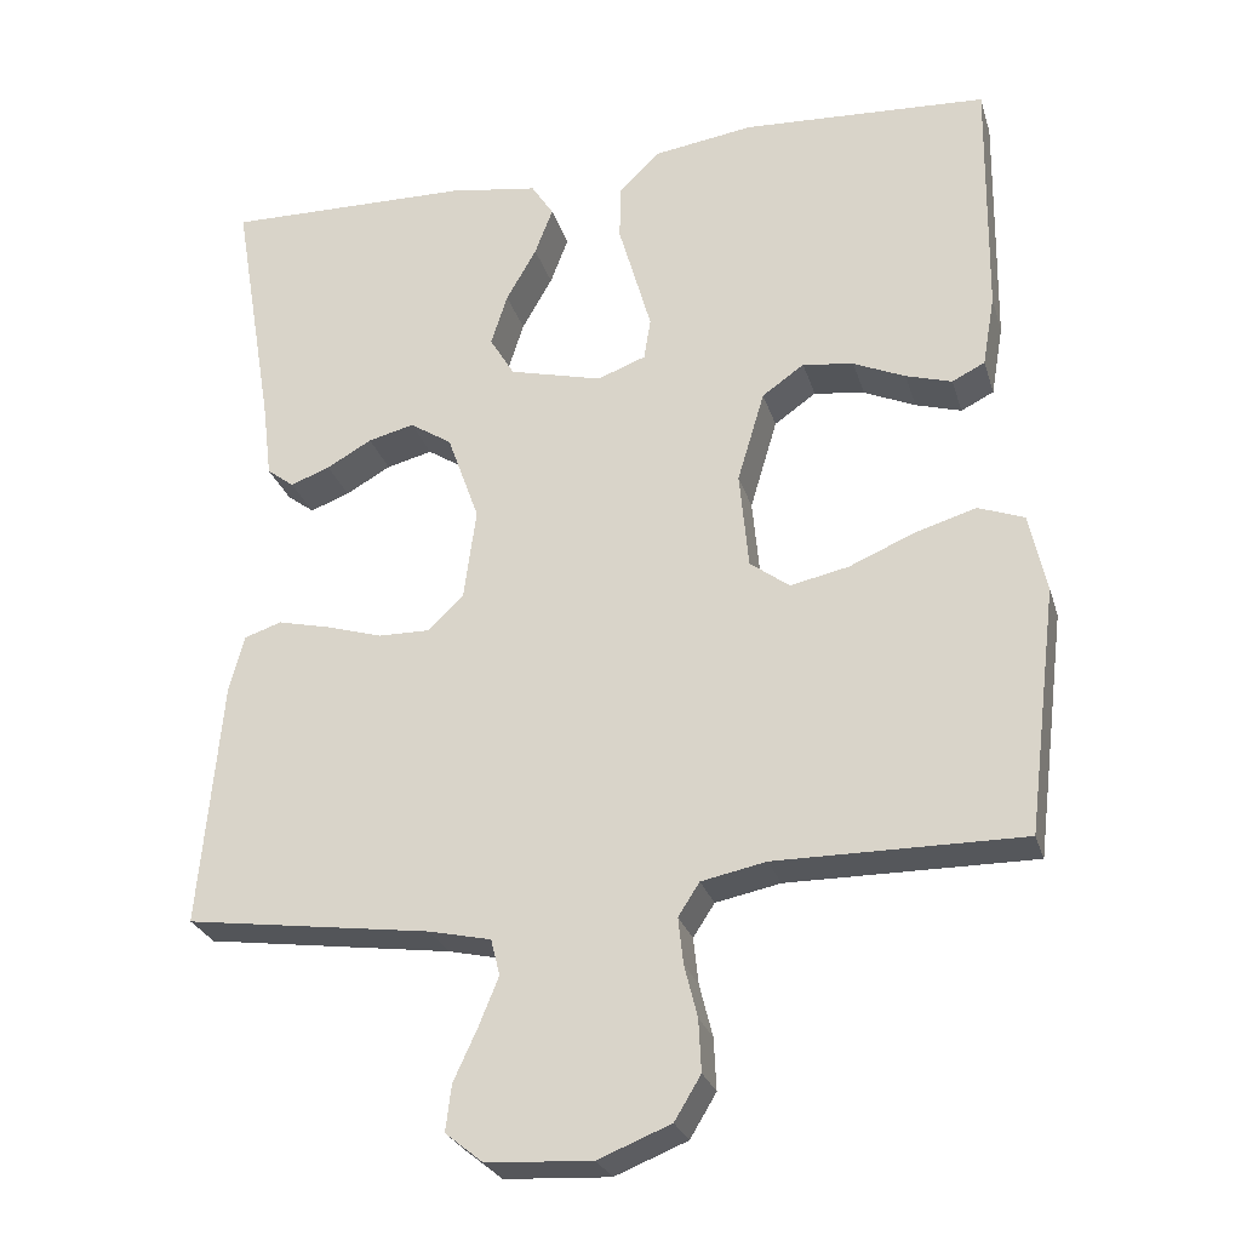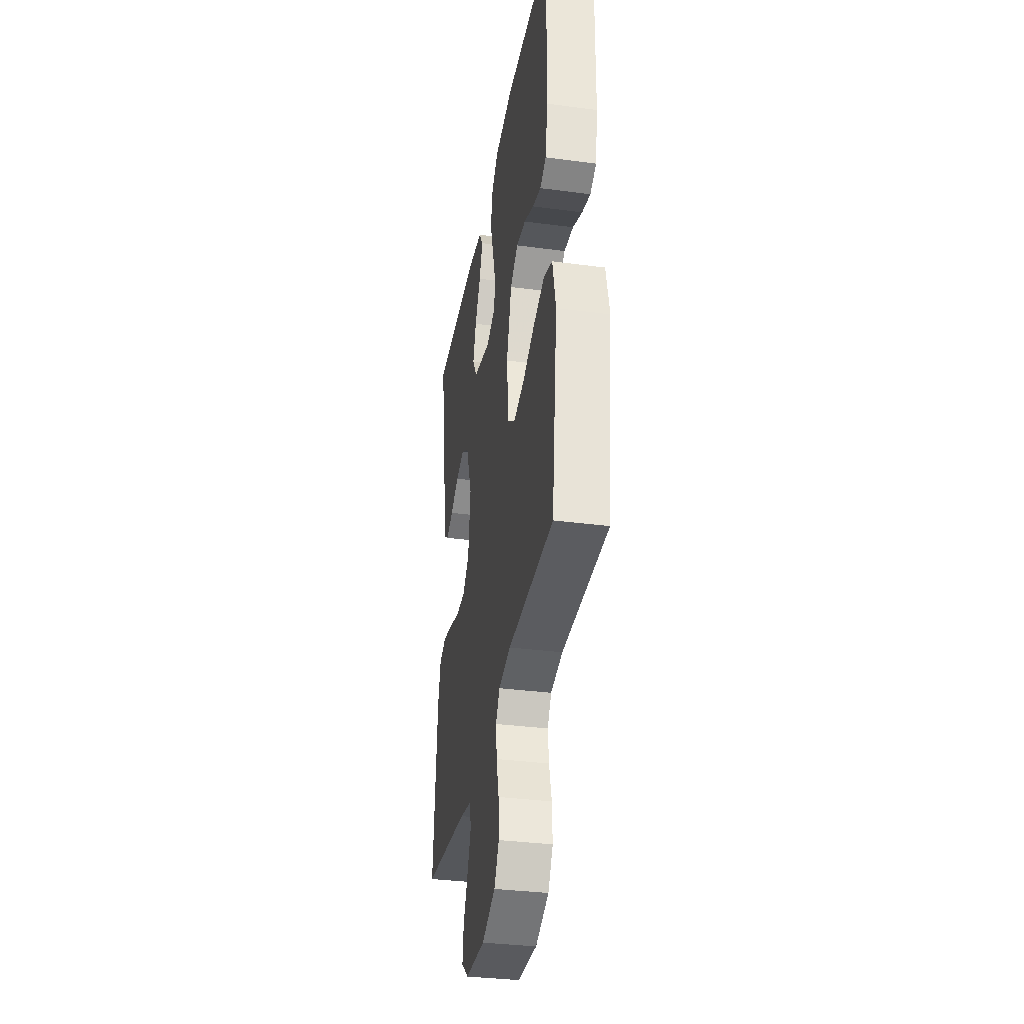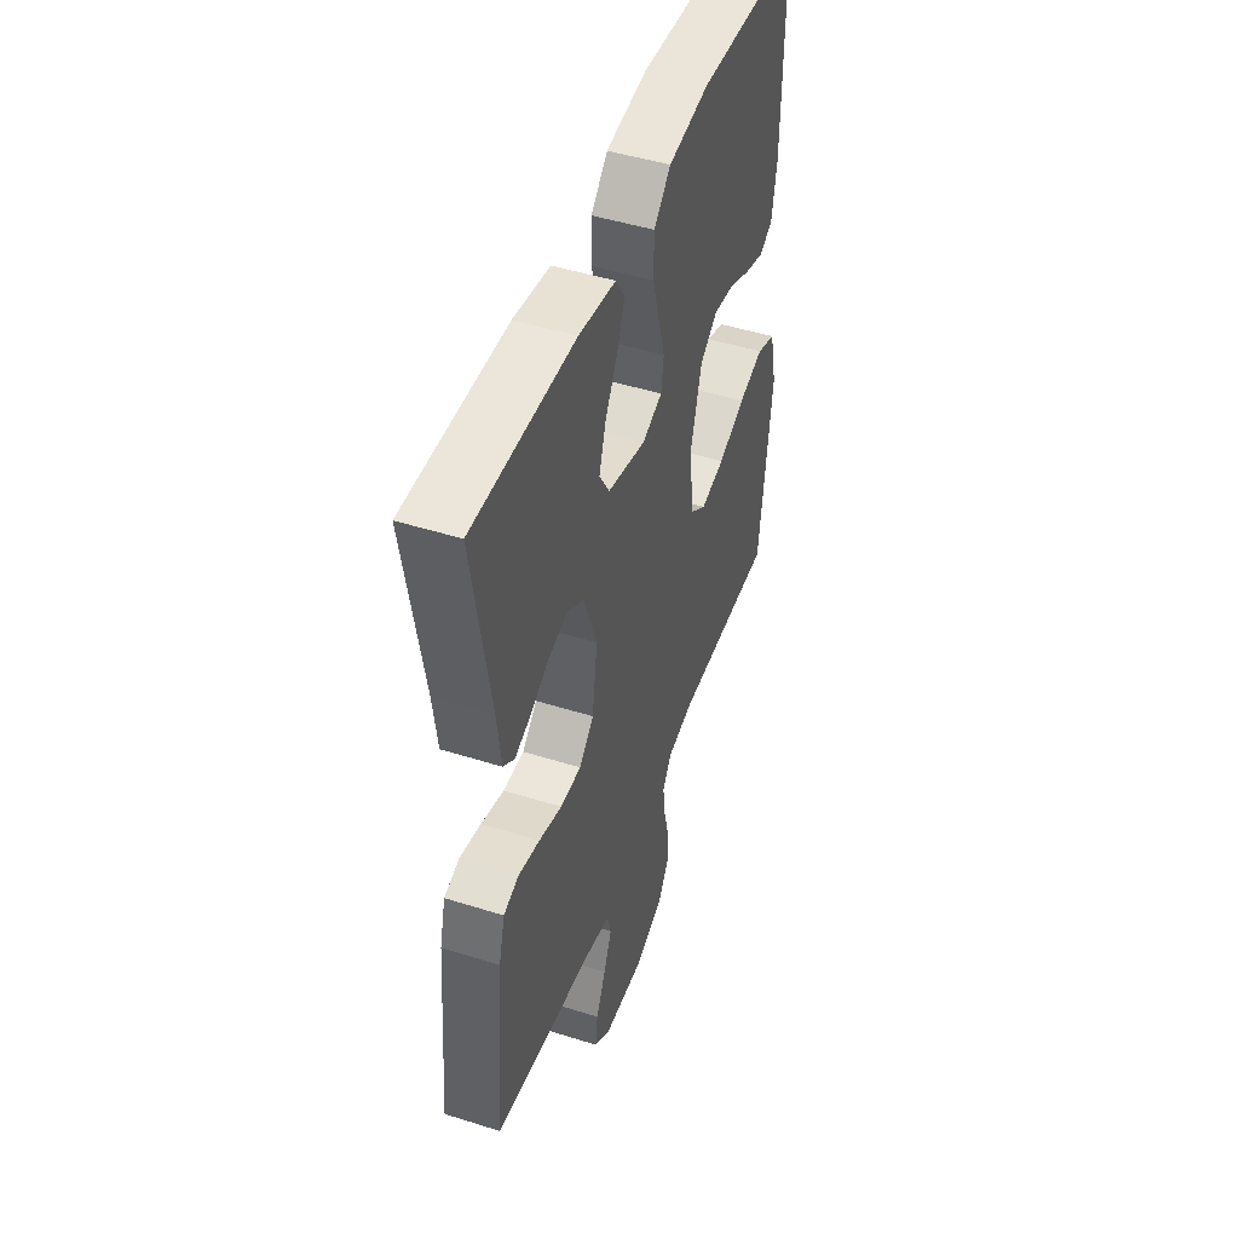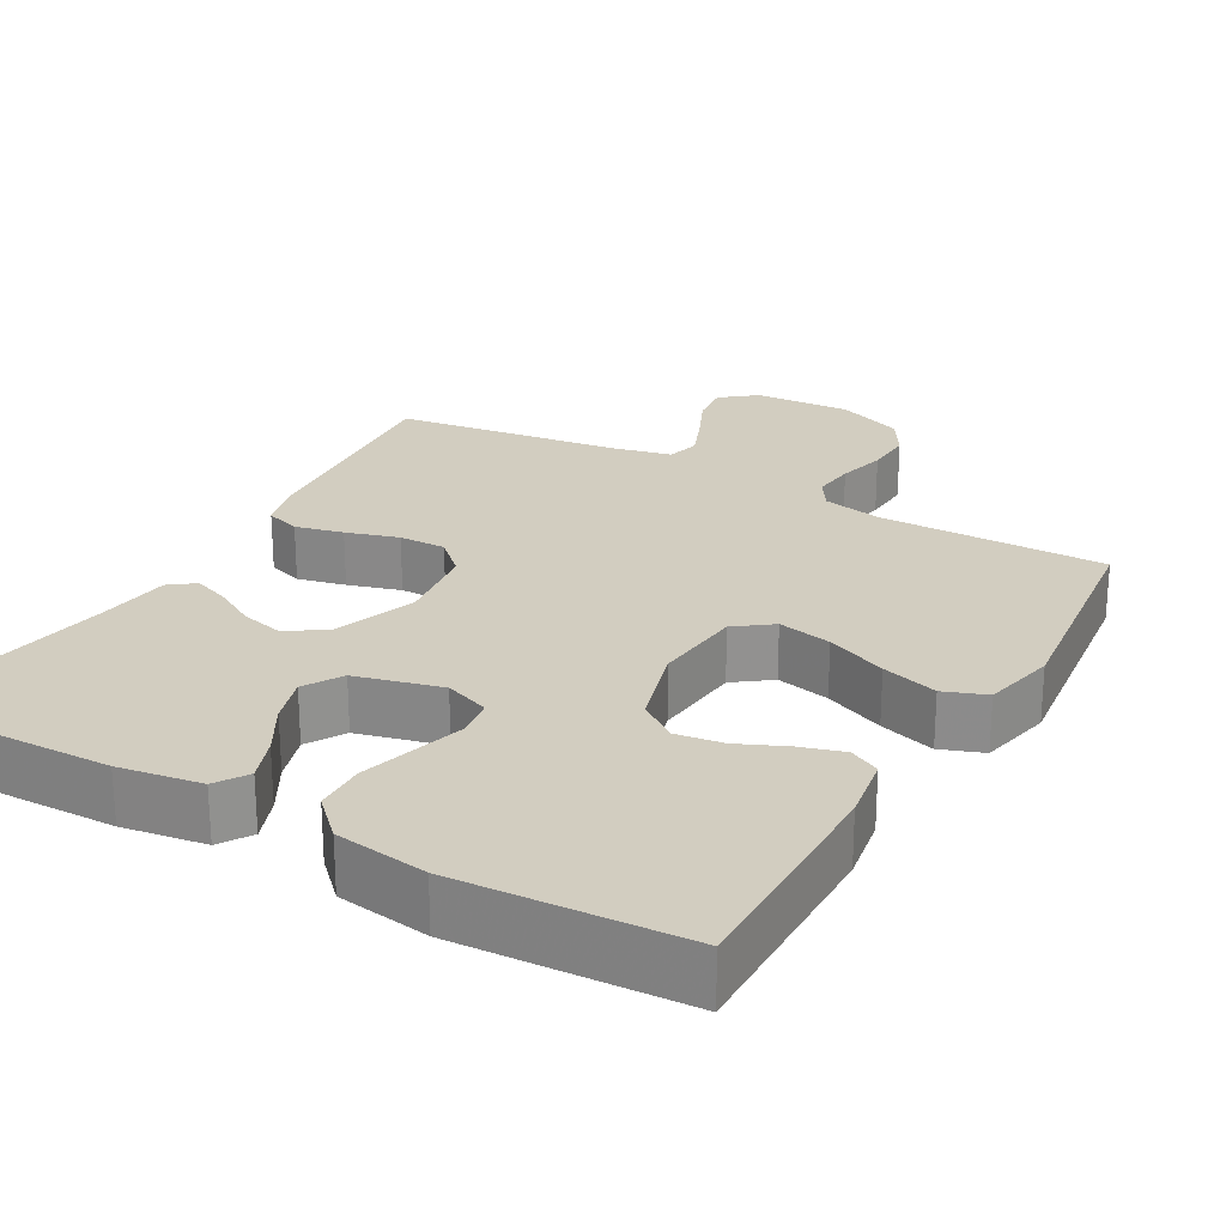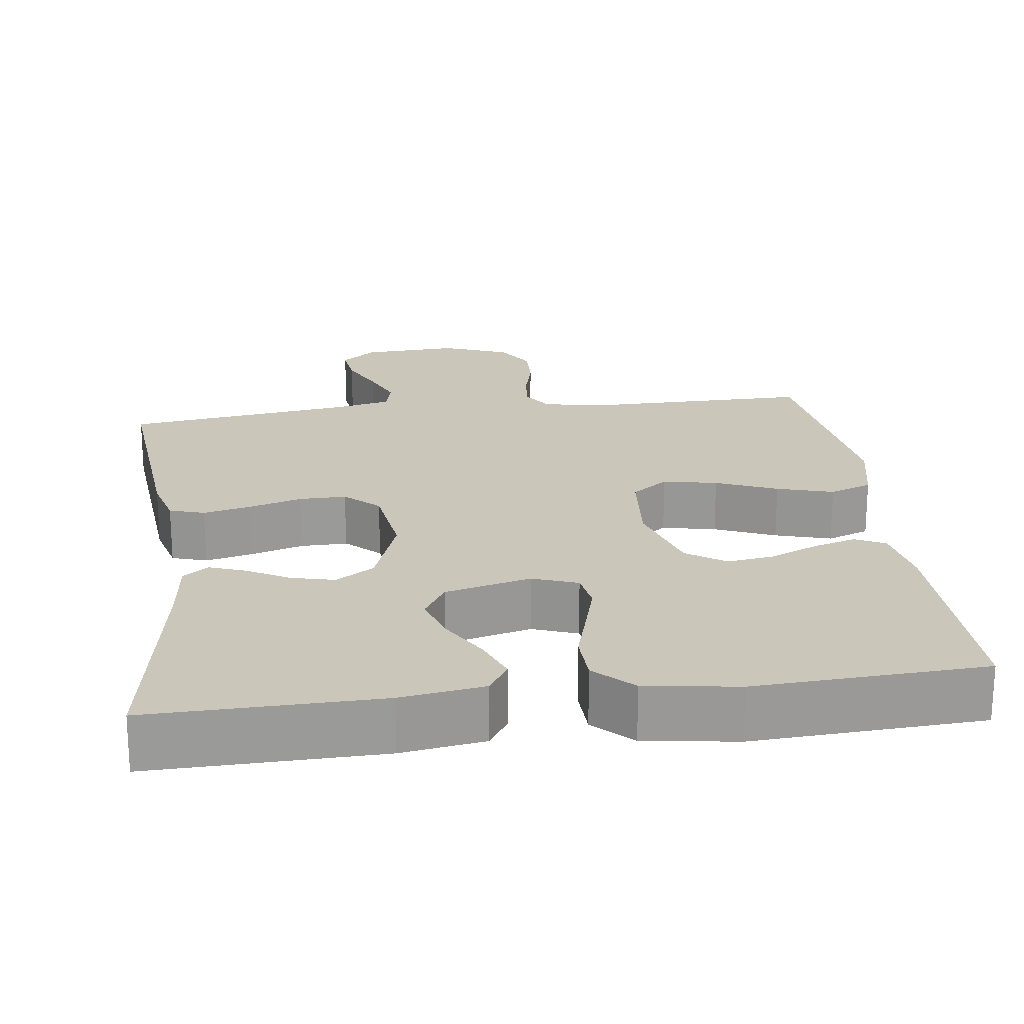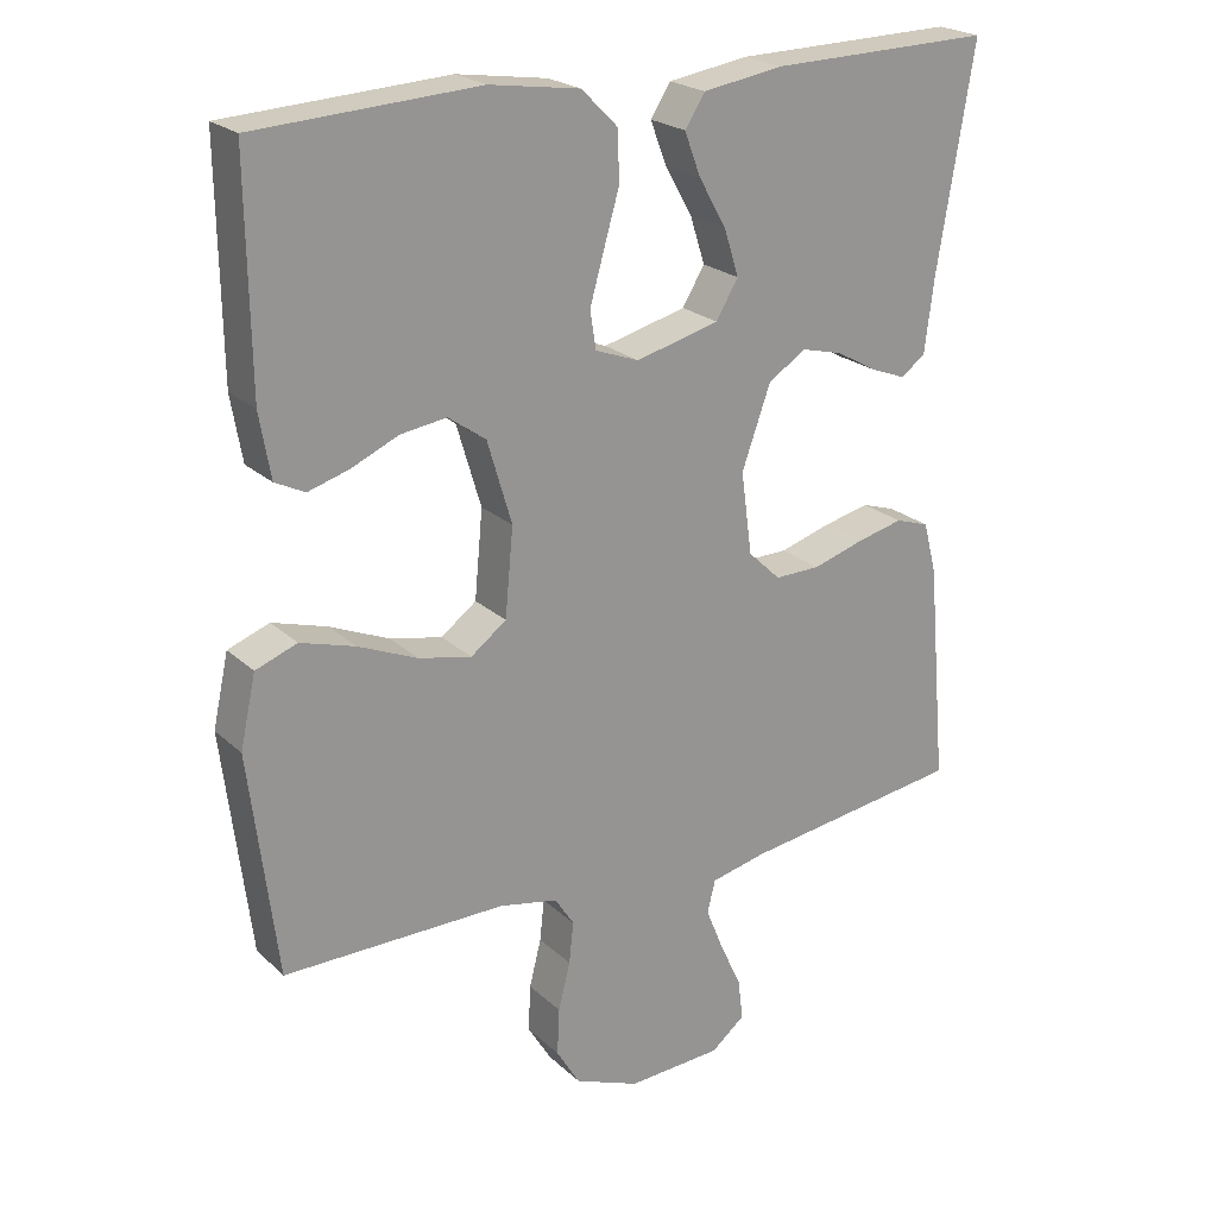
<metadata>
{"format":"obj","ext":"obj","renderer":"f3d","projection":"perspective","resolution":1024,"background":"white","views":[{"elev":-26.7,"azim":15.5,"up":"+Z"},{"elev":-34.8,"azim":80.0,"up":"+Z"},{"elev":47.5,"azim":-70.4,"up":"+Z"},{"elev":24.4,"azim":29.7,"up":"+Y"},{"elev":21.2,"azim":-7.5,"up":"+Y"},{"elev":22.5,"azim":146.6,"up":"+Z"}]}
</metadata>
<code>
v -0.5 0.07 0.5
v -0.2 0.07 0.494
v -0.091 0.07 0.477
v -0.064 0.07 0.435
v -0.086 0.07 0.377
v -0.123 0.07 0.312
v -0.143 0.07 0.249
v -0.113 0.07 0.199
v 0 0.07 0.17
v 0.059 0.07 0.192
v 0.067 0.07 0.243
v 0.048 0.07 0.31
v 0.027 0.07 0.383
v 0.029 0.07 0.45
v 0.078 0.07 0.499
v 0.2 0.07 0.517
v 0.5 0.07 0.5
v 0.496 0.07 0.2
v 0.481 0.07 0.113
v 0.441 0.07 0.093
v 0.385 0.07 0.11
v 0.322 0.07 0.138
v 0.26 0.07 0.147
v 0.209 0.07 0.111
v 0.176 0.07 0
v 0.187 0.07 -0.118
v 0.235 0.07 -0.154
v 0.306 0.07 -0.139
v 0.386 0.07 -0.105
v 0.46 0.07 -0.083
v 0.516 0.07 -0.104
v 0.537 0.07 -0.2
v 0.5 0.07 -0.5
v 0.2 0.07 -0.498
v 0.121 0.07 -0.514
v 0.095 0.07 -0.554
v 0.101 0.07 -0.61
v 0.117 0.07 -0.674
v 0.12 0.07 -0.737
v 0.088 0.07 -0.79
v 0 0.07 -0.825
v -0.128 0.07 -0.818
v -0.174 0.07 -0.781
v -0.167 0.07 -0.725
v -0.138 0.07 -0.662
v -0.114 0.07 -0.603
v -0.125 0.07 -0.559
v -0.2 0.07 -0.542
v -0.5 0.07 -0.5
v -0.473 0.07 -0.2
v -0.455 0.07 -0.131
v -0.409 0.07 -0.116
v -0.346 0.07 -0.131
v -0.277 0.07 -0.152
v -0.215 0.07 -0.153
v -0.171 0.07 -0.111
v -0.156 0.07 0
v -0.195 0.07 0.109
v -0.246 0.07 0.142
v -0.302 0.07 0.128
v -0.357 0.07 0.097
v -0.405 0.07 0.079
v -0.438 0.07 0.104
v -0.45 0.07 0.2
v -0.5 0 0.5
v -0.2 0 0.494
v -0.091 0 0.477
v -0.064 0 0.435
v -0.086 0 0.377
v -0.123 0 0.312
v -0.143 0 0.249
v -0.113 0 0.199
v 0 0 0.17
v 0.059 0 0.192
v 0.067 0 0.243
v 0.048 0 0.31
v 0.027 0 0.383
v 0.029 0 0.45
v 0.078 0 0.499
v 0.2 0 0.517
v 0.5 0 0.5
v 0.496 0 0.2
v 0.481 0 0.113
v 0.441 0 0.093
v 0.385 0 0.11
v 0.322 0 0.138
v 0.26 0 0.147
v 0.209 0 0.111
v 0.176 0 0
v 0.187 0 -0.118
v 0.235 0 -0.154
v 0.306 0 -0.139
v 0.386 0 -0.105
v 0.46 0 -0.083
v 0.516 0 -0.104
v 0.537 0 -0.2
v 0.5 0 -0.5
v 0.2 0 -0.498
v 0.121 0 -0.514
v 0.095 0 -0.554
v 0.101 0 -0.61
v 0.117 0 -0.674
v 0.12 0 -0.737
v 0.088 0 -0.79
v 0 0 -0.825
v -0.128 0 -0.818
v -0.174 0 -0.781
v -0.167 0 -0.725
v -0.138 0 -0.662
v -0.114 0 -0.603
v -0.125 0 -0.559
v -0.2 0 -0.542
v -0.5 0 -0.5
v -0.473 0 -0.2
v -0.455 0 -0.131
v -0.409 0 -0.116
v -0.346 0 -0.131
v -0.277 0 -0.152
v -0.215 0 -0.153
v -0.171 0 -0.111
v -0.156 0 0
v -0.195 0 0.109
v -0.246 0 0.142
v -0.302 0 0.128
v -0.357 0 0.097
v -0.405 0 0.079
v -0.438 0 0.104
v -0.45 0 0.2
f 61 62 63 64
f 60 61 64 1
f 59 60 1 2
f 58 59 2 3
f 51 52 53 54
f 49 50 51 54
f 48 49 54 55
f 47 48 55 56
f 42 43 44 45
f 42 45 46
f 41 42 46
f 37 38 39 40
f 36 37 40 41
f 31 32 33 34
f 31 34 35
f 28 29 30 31
f 27 28 31 35
f 26 27 35 36
f 19 20 21 22
f 17 18 19 22
f 17 22 23
f 16 17 23 24
f 12 13 14 15
f 11 12 15 16
f 10 11 16 24
f 3 4 5 6
f 3 6 7
f 58 3 7
f 57 58 7 8
f 56 57 8 9
f 25 26 36 41
f 25 41 46 47
f 24 25 47 56
f 9 10 24 56
f 128 127 126 125
f 65 128 125 124
f 66 65 124 123
f 67 66 123 122
f 118 117 116 115
f 118 115 114 113
f 119 118 113 112
f 120 119 112 111
f 109 108 107 106
f 110 109 106
f 110 106 105
f 104 103 102 101
f 105 104 101 100
f 98 97 96 95
f 99 98 95
f 95 94 93 92
f 99 95 92 91
f 100 99 91 90
f 86 85 84 83
f 86 83 82 81
f 87 86 81
f 88 87 81 80
f 79 78 77 76
f 80 79 76 75
f 88 80 75 74
f 70 69 68 67
f 71 70 67
f 71 67 122
f 72 71 122 121
f 73 72 121 120
f 105 100 90 89
f 111 110 105 89
f 120 111 89 88
f 120 88 74 73
f 1 65 66 2
f 2 66 67 3
f 3 67 68 4
f 4 68 69 5
f 5 69 70 6
f 6 70 71 7
f 7 71 72 8
f 8 72 73 9
f 9 73 74 10
f 10 74 75 11
f 11 75 76 12
f 12 76 77 13
f 13 77 78 14
f 14 78 79 15
f 15 79 80 16
f 16 80 81 17
f 17 81 82 18
f 18 82 83 19
f 19 83 84 20
f 20 84 85 21
f 21 85 86 22
f 22 86 87 23
f 23 87 88 24
f 24 88 89 25
f 25 89 90 26
f 26 90 91 27
f 27 91 92 28
f 28 92 93 29
f 29 93 94 30
f 30 94 95 31
f 31 95 96 32
f 32 96 97 33
f 33 97 98 34
f 34 98 99 35
f 35 99 100 36
f 36 100 101 37
f 37 101 102 38
f 38 102 103 39
f 39 103 104 40
f 40 104 105 41
f 41 105 106 42
f 42 106 107 43
f 43 107 108 44
f 44 108 109 45
f 45 109 110 46
f 46 110 111 47
f 47 111 112 48
f 48 112 113 49
f 49 113 114 50
f 50 114 115 51
f 51 115 116 52
f 52 116 117 53
f 53 117 118 54
f 54 118 119 55
f 55 119 120 56
f 56 120 121 57
f 57 121 122 58
f 58 122 123 59
f 59 123 124 60
f 60 124 125 61
f 61 125 126 62
f 62 126 127 63
f 63 127 128 64
f 64 128 65 1

</code>
